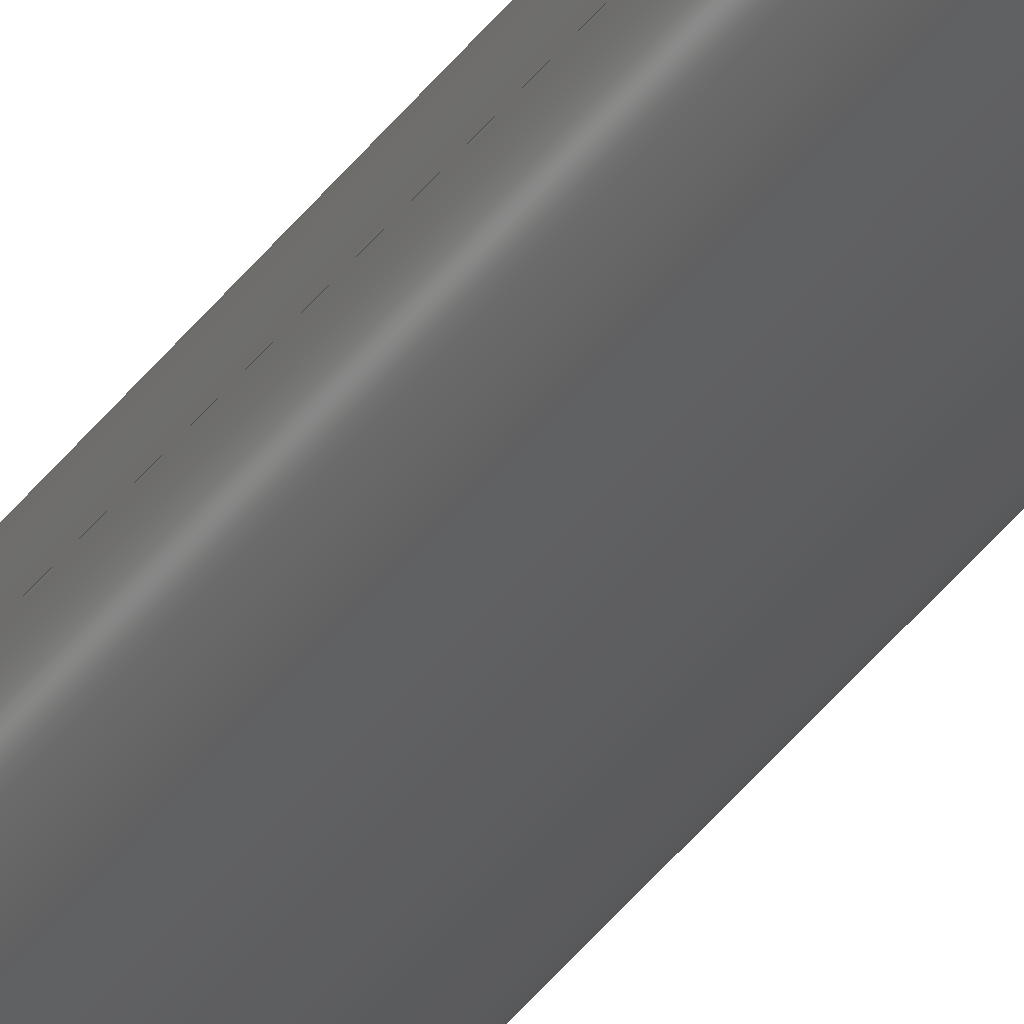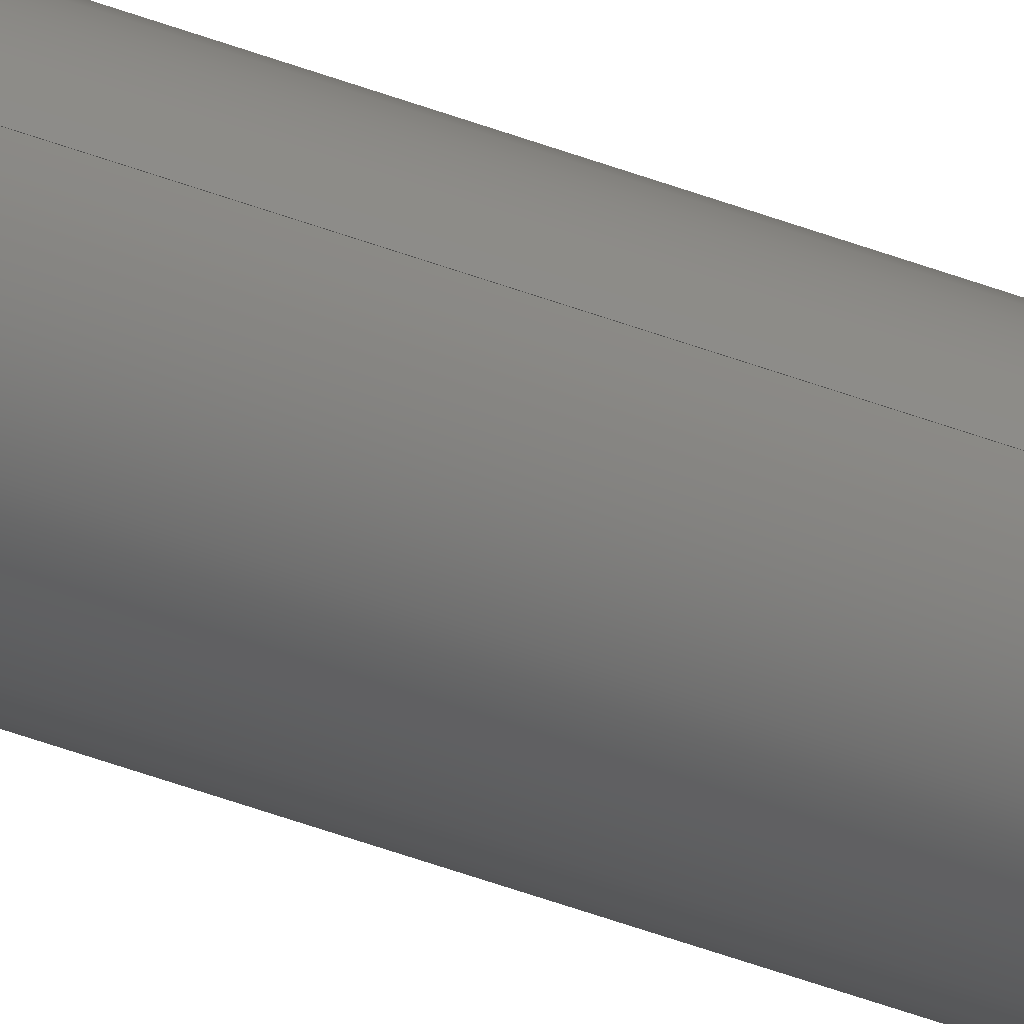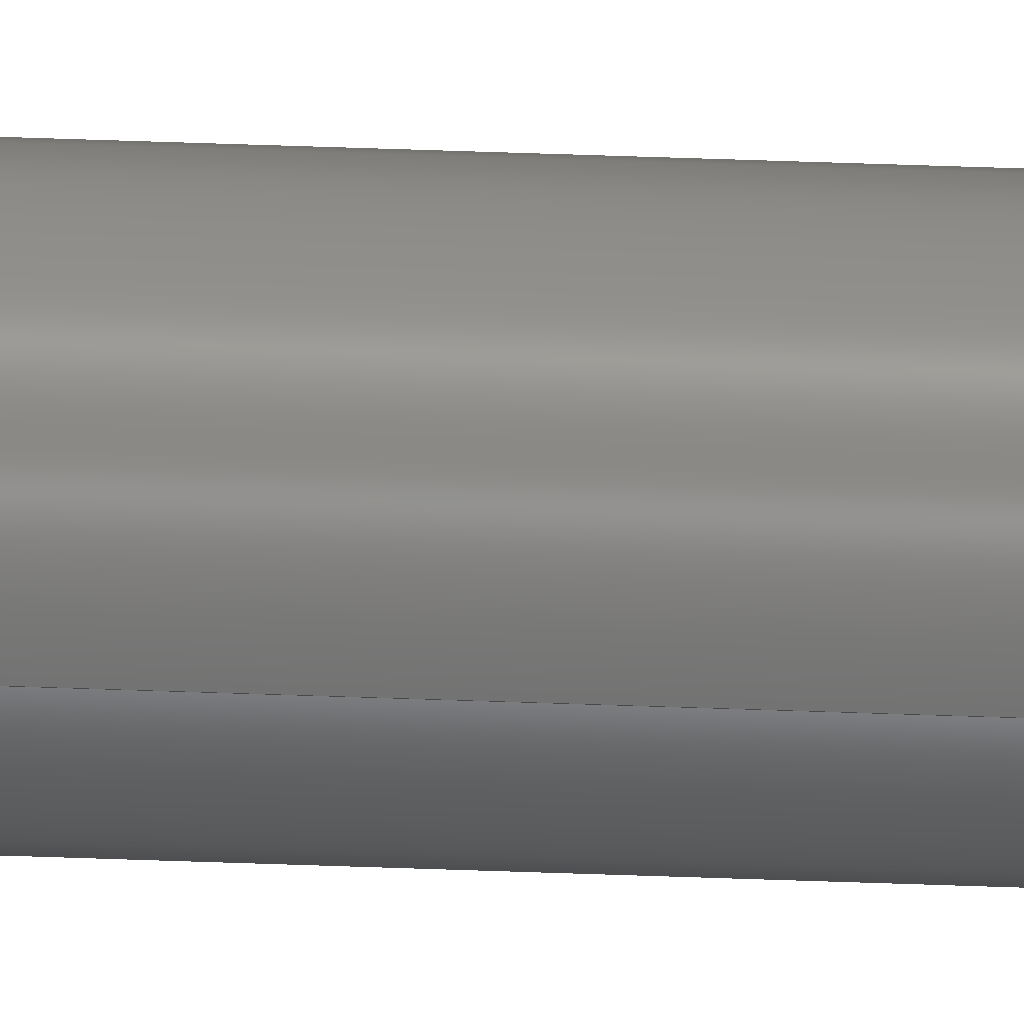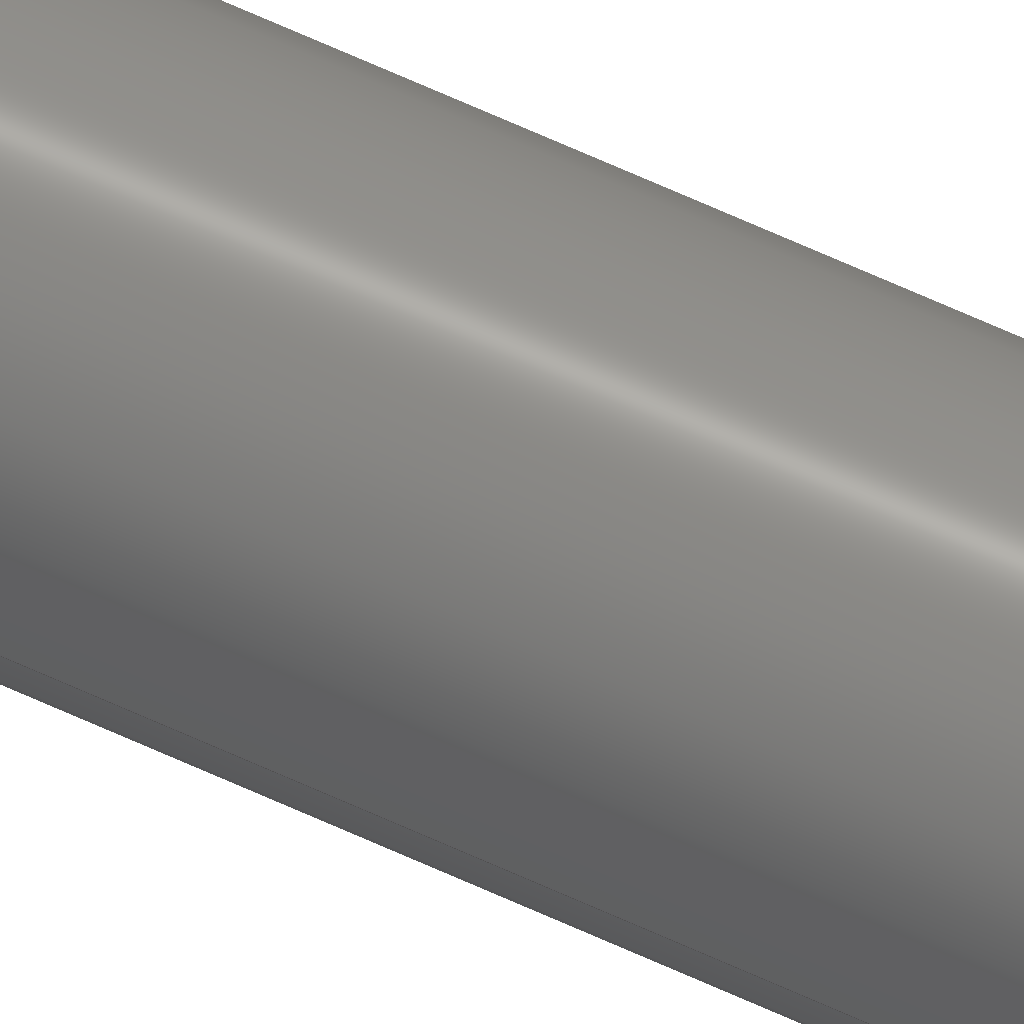
<metadata>
{"format":"step","ext":"stp","renderer":"f3d","projection":"perspective","resolution":1024,"background":"white","views":[{"elev":-31.8,"azim":152.4,"up":"+Y"},{"elev":-32.1,"azim":-120.7,"up":"+Y"},{"elev":31.6,"azim":93.4,"up":"+Y"},{"elev":64.9,"azim":115.0,"up":"+Y"}]}
</metadata>
<code>
ISO-10303-21;
DATA;
#1=MECHANICAL_DESIGN_GEOMETRIC_PRESENTATION_REPRESENTATION('',(#47,#49,
#48,#50,#51),#104);
#2=SHAPE_REPRESENTATION_RELATIONSHIP('SRR','None',#116,#3);
#3=ADVANCED_BREP_SHAPE_REPRESENTATION('',(#4),#103);
#4=MANIFOLD_SOLID_BREP('Solid1',#56);
#5=PLANE('',#64);
#6=PLANE('',#65);
#7=FACE_OUTER_BOUND('',#11,.T.);
#8=FACE_OUTER_BOUND('',#12,.T.);
#9=FACE_OUTER_BOUND('',#13,.T.);
#10=FACE_OUTER_BOUND('',#14,.T.);
#11=EDGE_LOOP('',(#33,#34,#35,#36));
#12=EDGE_LOOP('',(#37,#38,#39,#40));
#13=EDGE_LOOP('',(#41,#42));
#14=EDGE_LOOP('',(#43,#44));
#15=LINE('',#92,#17);
#16=LINE('',#95,#18);
#17=VECTOR('',#72,18);
#18=VECTOR('',#75,18);
#19=CIRCLE('',#59,0.1875);
#20=CIRCLE('',#60,0.1875);
#21=CIRCLE('',#62,0.1875);
#22=CIRCLE('',#63,0.1875);
#23=VERTEX_POINT('',#88);
#24=VERTEX_POINT('',#89);
#25=VERTEX_POINT('',#91);
#26=VERTEX_POINT('',#93);
#27=EDGE_CURVE('',#23,#24,#19,.T.);
#28=EDGE_CURVE('',#23,#25,#15,.T.);
#29=EDGE_CURVE('',#25,#26,#20,.T.);
#30=EDGE_CURVE('',#24,#26,#16,.T.);
#31=EDGE_CURVE('',#24,#23,#21,.T.);
#32=EDGE_CURVE('',#26,#25,#22,.T.);
#33=ORIENTED_EDGE('',*,*,#27,.F.);
#34=ORIENTED_EDGE('',*,*,#28,.T.);
#35=ORIENTED_EDGE('',*,*,#29,.T.);
#36=ORIENTED_EDGE('',*,*,#30,.F.);
#37=ORIENTED_EDGE('',*,*,#28,.F.);
#38=ORIENTED_EDGE('',*,*,#31,.F.);
#39=ORIENTED_EDGE('',*,*,#30,.T.);
#40=ORIENTED_EDGE('',*,*,#32,.T.);
#41=ORIENTED_EDGE('',*,*,#31,.T.);
#42=ORIENTED_EDGE('',*,*,#27,.T.);
#43=ORIENTED_EDGE('',*,*,#32,.F.);
#44=ORIENTED_EDGE('',*,*,#29,.F.);
#45=CYLINDRICAL_SURFACE('',#58,0.1875);
#46=CYLINDRICAL_SURFACE('',#61,0.1875);
#47=STYLED_ITEM('',(#126),#52);
#48=STYLED_ITEM('',(#126),#53);
#49=STYLED_ITEM('',(#126),#54);
#50=STYLED_ITEM('',(#126),#55);
#51=STYLED_ITEM('',(#125),#4);
#52=ADVANCED_FACE('',(#7),#45,.T.);
#53=ADVANCED_FACE('',(#8),#46,.T.);
#54=ADVANCED_FACE('',(#9),#5,.T.);
#55=ADVANCED_FACE('',(#10),#6,.F.);
#56=CLOSED_SHELL('',(#52,#53,#54,#55));
#57=AXIS2_PLACEMENT_3D('placement',#86,#66,#67);
#58=AXIS2_PLACEMENT_3D('',#87,#68,#69);
#59=AXIS2_PLACEMENT_3D('',#90,#70,#71);
#60=AXIS2_PLACEMENT_3D('',#94,#73,#74);
#61=AXIS2_PLACEMENT_3D('',#96,#76,#77);
#62=AXIS2_PLACEMENT_3D('',#97,#78,#79);
#63=AXIS2_PLACEMENT_3D('',#98,#80,#81);
#64=AXIS2_PLACEMENT_3D('',#99,#82,#83);
#65=AXIS2_PLACEMENT_3D('',#100,#84,#85);
#66=DIRECTION('axis',(0,0,1));
#67=DIRECTION('refdir',(1,0,0));
#68=DIRECTION('center_axis',(0,0,-1));
#69=DIRECTION('ref_axis',(-1,0,0));
#70=DIRECTION('center_axis',(0,0,1));
#71=DIRECTION('ref_axis',(1,0,0));
#72=DIRECTION('',(0,0,-1));
#73=DIRECTION('center_axis',(0,0,1));
#74=DIRECTION('ref_axis',(1,0,0));
#75=DIRECTION('',(0,0,-1));
#76=DIRECTION('center_axis',(0,0,-1));
#77=DIRECTION('ref_axis',(-1,0,0));
#78=DIRECTION('center_axis',(0,0,1));
#79=DIRECTION('ref_axis',(1,0,0));
#80=DIRECTION('center_axis',(0,0,1));
#81=DIRECTION('ref_axis',(1,0,0));
#82=DIRECTION('center_axis',(0,0,1));
#83=DIRECTION('ref_axis',(1,0,0));
#84=DIRECTION('center_axis',(0,0,1));
#85=DIRECTION('ref_axis',(1,0,0));
#86=CARTESIAN_POINT('',(0,0,0));
#87=CARTESIAN_POINT('Origin',(0,0,9));
#88=CARTESIAN_POINT('',(0.1875,2.296e-17,9));
#89=CARTESIAN_POINT('',(-0.1875,0,9));
#90=CARTESIAN_POINT('Origin',(0,0,9));
#91=CARTESIAN_POINT('',(0.1875,2.296e-17,-9));
#92=CARTESIAN_POINT('',(0.1875,2.296e-17,9));
#93=CARTESIAN_POINT('',(-0.1875,0,-9));
#94=CARTESIAN_POINT('Origin',(0,0,-9));
#95=CARTESIAN_POINT('',(-0.1875,0,9));
#96=CARTESIAN_POINT('Origin',(0,0,9));
#97=CARTESIAN_POINT('Origin',(0,0,9));
#98=CARTESIAN_POINT('Origin',(0,0,-9));
#99=CARTESIAN_POINT('Origin',(0,0,9));
#100=CARTESIAN_POINT('Origin',(0,0,-9));
#101=UNCERTAINTY_MEASURE_WITH_UNIT(LENGTH_MEASURE(0.0003937),
#105,'DISTANCE_ACCURACY_VALUE',
'Maximum model space distance between geometric entities at asserted c
onnectivities');
#102=UNCERTAINTY_MEASURE_WITH_UNIT(LENGTH_MEASURE(1e-06),#106,
'DISTANCE_ACCURACY_VALUE',
'Maximum model space distance between geometric entities at asserted c
onnectivities');
#103=(
GEOMETRIC_REPRESENTATION_CONTEXT(3)
GLOBAL_UNCERTAINTY_ASSIGNED_CONTEXT((#101))
GLOBAL_UNIT_ASSIGNED_CONTEXT((#105,#111,#108))
REPRESENTATION_CONTEXT('','3D')
);
#104=(
GEOMETRIC_REPRESENTATION_CONTEXT(3)
GLOBAL_UNCERTAINTY_ASSIGNED_CONTEXT((#102))
GLOBAL_UNIT_ASSIGNED_CONTEXT((#106,#111,#108))
REPRESENTATION_CONTEXT('','3D')
);
#105=(
CONVERSION_BASED_UNIT('__CONSTANT UNIT inch',#107)
LENGTH_UNIT()
NAMED_UNIT(#110)
);
#106=(
LENGTH_UNIT()
NAMED_UNIT(*)
SI_UNIT(.MILLI.,.METRE.)
);
#107=LENGTH_MEASURE_WITH_UNIT(LENGTH_MEASURE(25.4),#106);
#108=(
NAMED_UNIT(*)
SI_UNIT($,.STERADIAN.)
SOLID_ANGLE_UNIT()
);
#109=DIMENSIONAL_EXPONENTS(0,0,0,0,0,0,0);
#110=DIMENSIONAL_EXPONENTS(1,0,0,0,0,0,0);
#111=(
CONVERSION_BASED_UNIT('degree',#113)
NAMED_UNIT(#109)
PLANE_ANGLE_UNIT()
);
#112=(
NAMED_UNIT(*)
PLANE_ANGLE_UNIT()
SI_UNIT($,.RADIAN.)
);
#113=PLANE_ANGLE_MEASURE_WITH_UNIT(PLANE_ANGLE_MEASURE(0.01745),#112);
#114=SHAPE_DEFINITION_REPRESENTATION(#115,#116);
#115=PRODUCT_DEFINITION_SHAPE('',$,#118);
#116=SHAPE_REPRESENTATION('',(#57),#103);
#117=PRODUCT_DEFINITION_CONTEXT('part definition',#122,'design');
#118=PRODUCT_DEFINITION('Ametek-BFWFNR-037-1000-18_1',
'Ametek-BFWFNR-037-1000-18_1',#119,#117);
#119=PRODUCT_DEFINITION_FORMATION('',$,#124);
#120=PRODUCT_RELATED_PRODUCT_CATEGORY('Ametek-BFWFNR-037-1000-18_1',
'Ametek-BFWFNR-037-1000-18_1',(#124));
#121=APPLICATION_PROTOCOL_DEFINITION('international standard',
'automotive_design',2009,#122);
#122=APPLICATION_CONTEXT(
'Core Data for Automotive Mechanical Design Process');
#123=PRODUCT_CONTEXT('part definition',#122,'mechanical');
#124=PRODUCT('Ametek-BFWFNR-037-1000-18_1',
'Ametek-BFWFNR-037-1000-18_1',$,(#123));
#125=PRESENTATION_STYLE_ASSIGNMENT((#127));
#126=PRESENTATION_STYLE_ASSIGNMENT((#128));
#127=SURFACE_STYLE_USAGE(.BOTH.,#129);
#128=SURFACE_STYLE_USAGE(.BOTH.,#130);
#129=SURFACE_SIDE_STYLE('',(#131));
#130=SURFACE_SIDE_STYLE('',(#132));
#131=SURFACE_STYLE_FILL_AREA(#133);
#132=SURFACE_STYLE_FILL_AREA(#134);
#133=FILL_AREA_STYLE('',(#135));
#134=FILL_AREA_STYLE('',(#136));
#135=FILL_AREA_STYLE_COLOUR('',#137);
#136=FILL_AREA_STYLE_COLOUR('',#138);
#137=COLOUR_RGB('',0.749,0.749,0.749);
#138=COLOUR_RGB('',0.7529,0.7529,0.7529);
ENDSEC;
END-ISO-10303-21;

</code>
